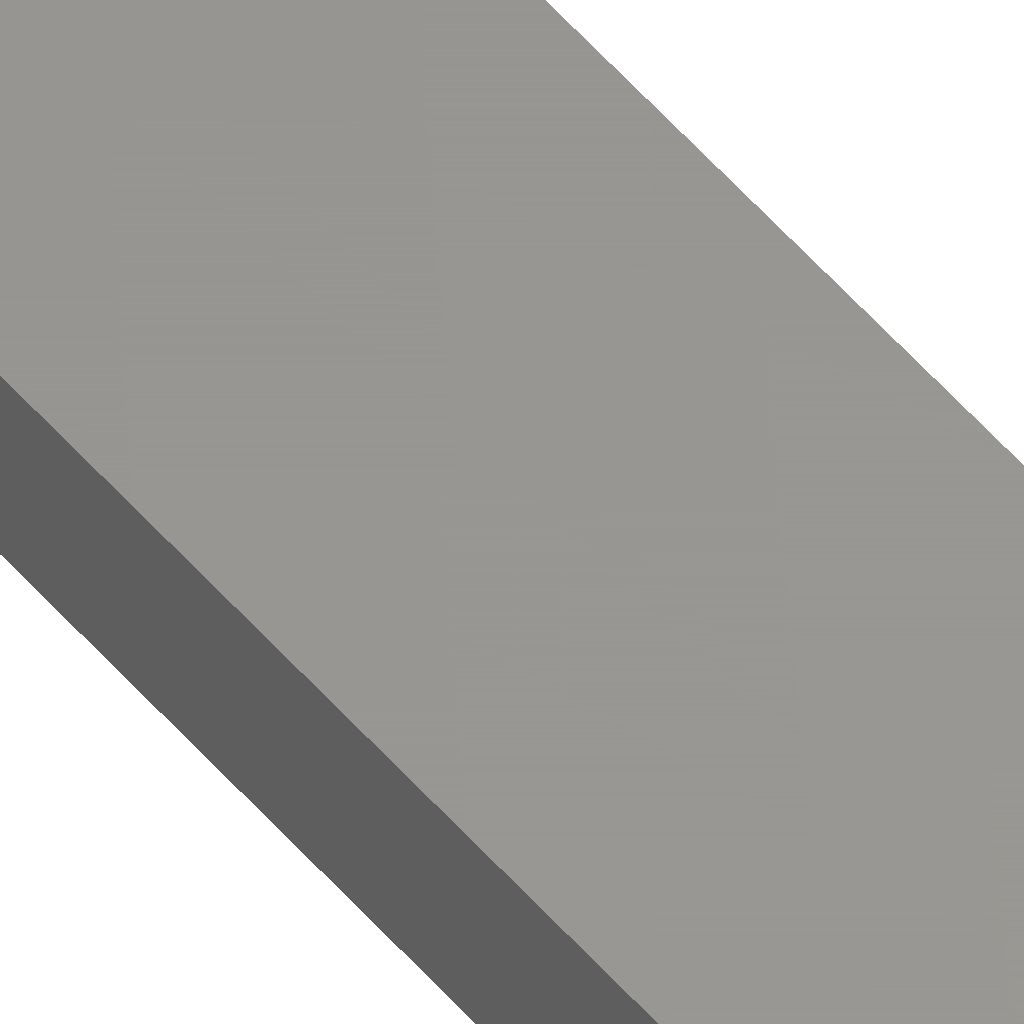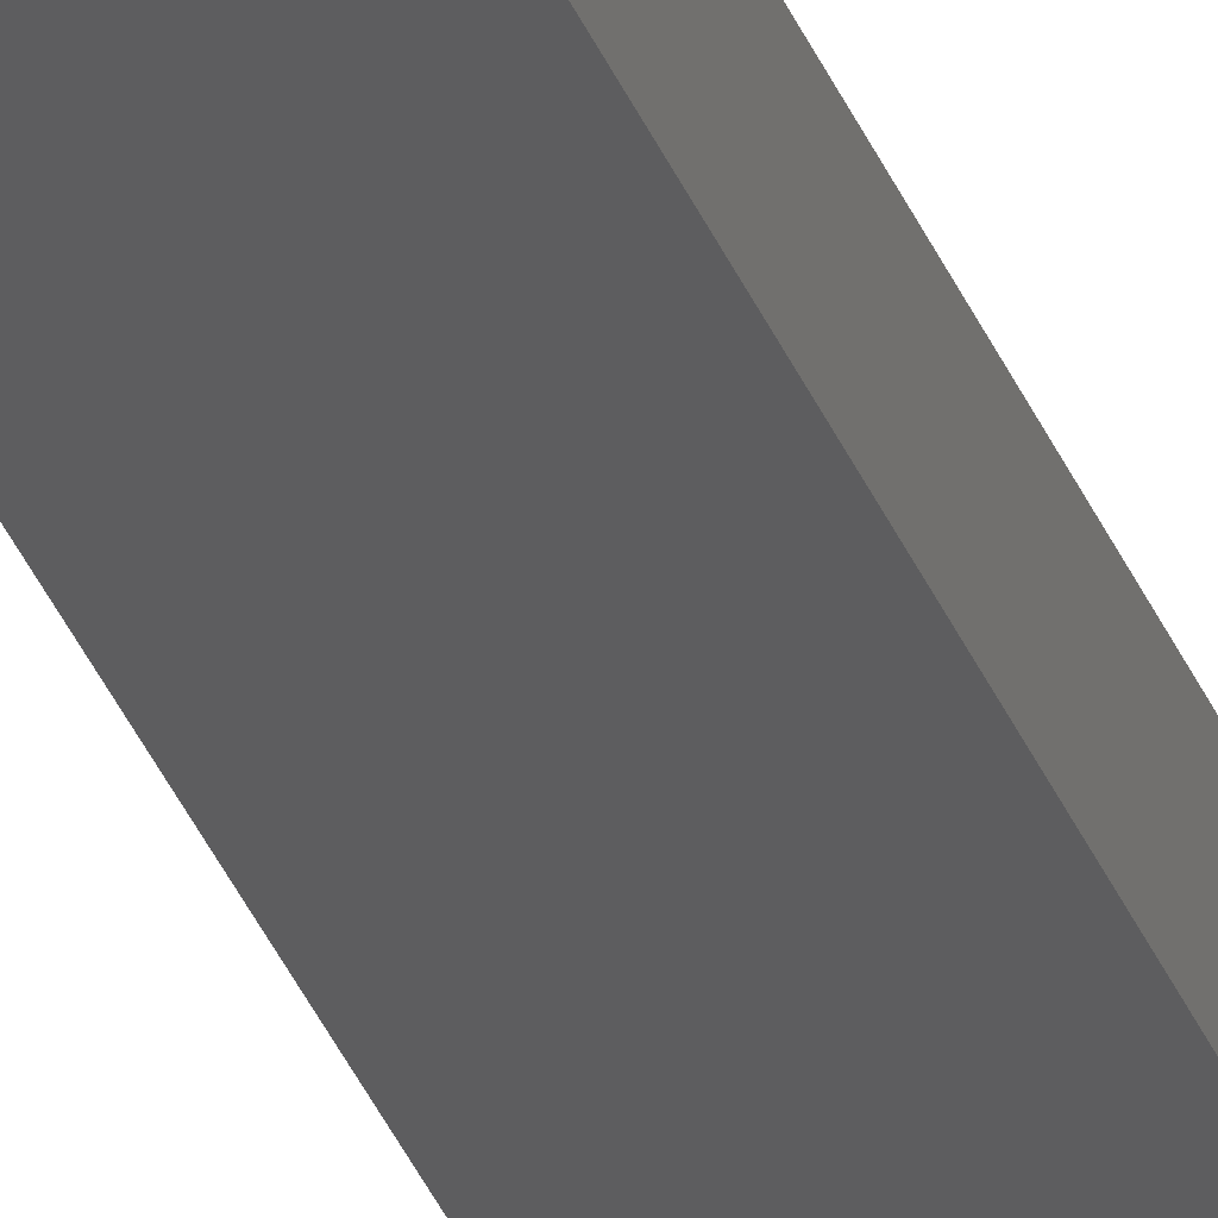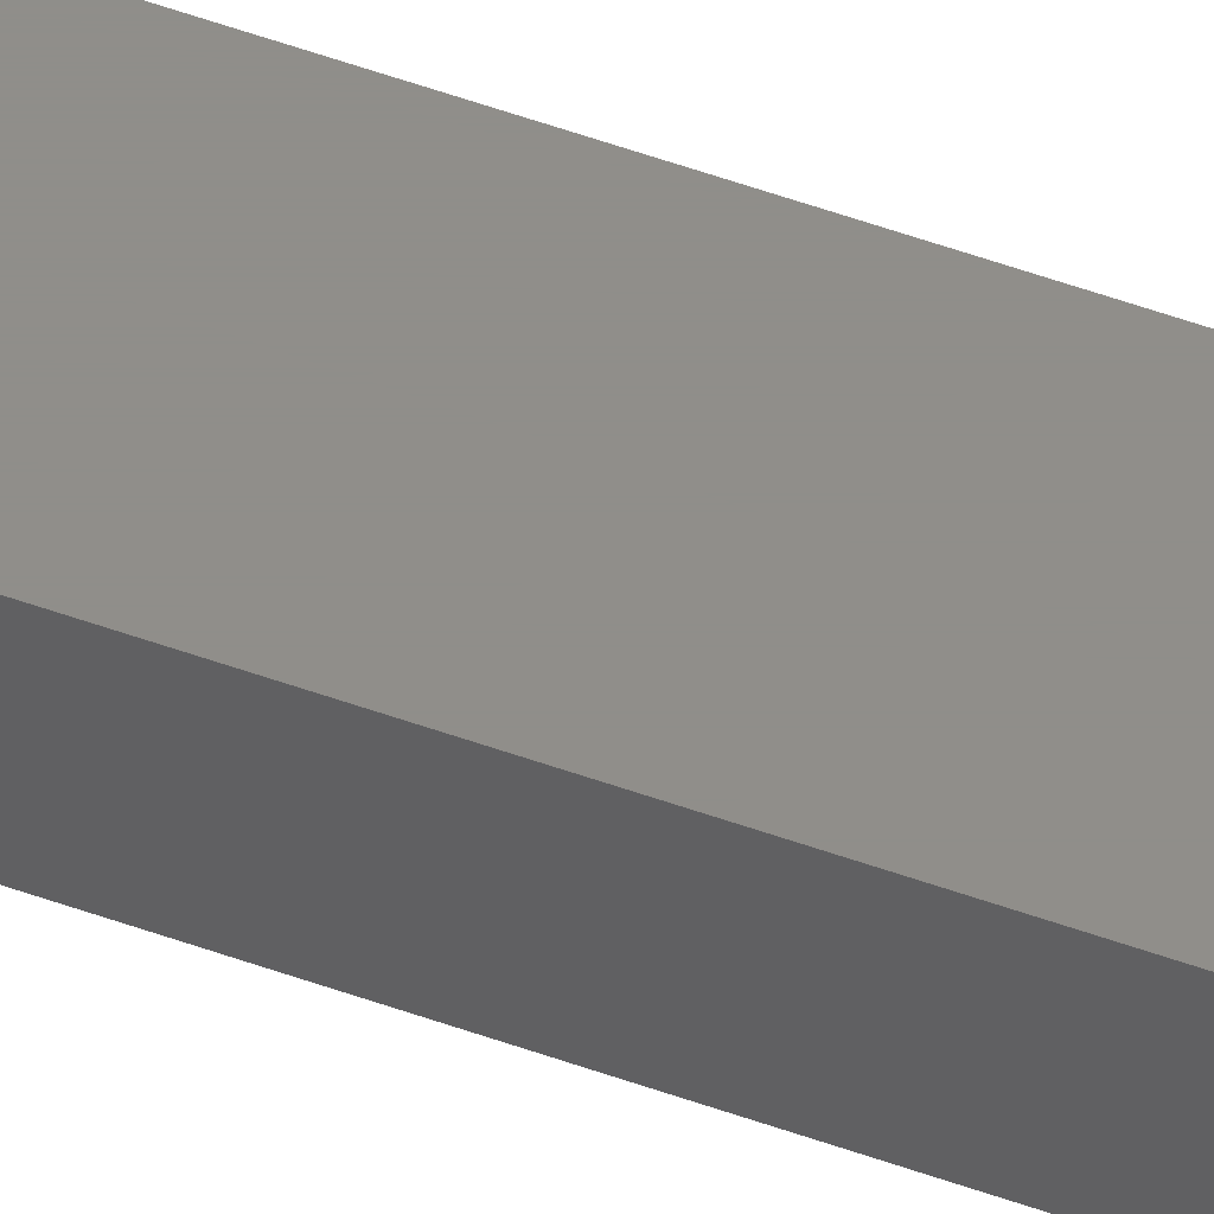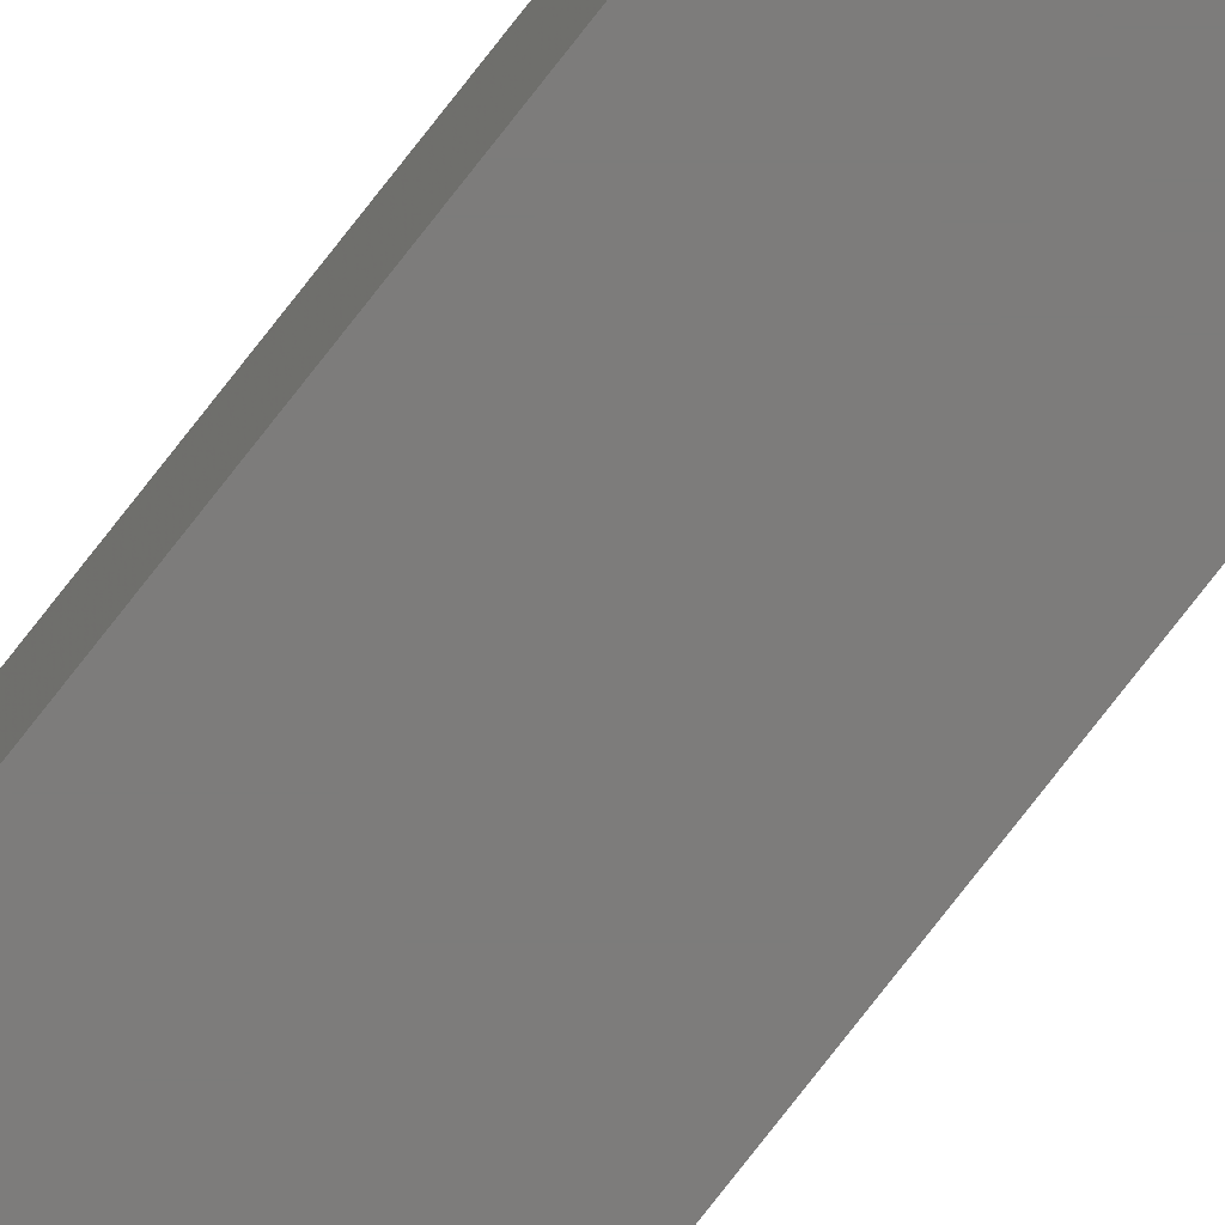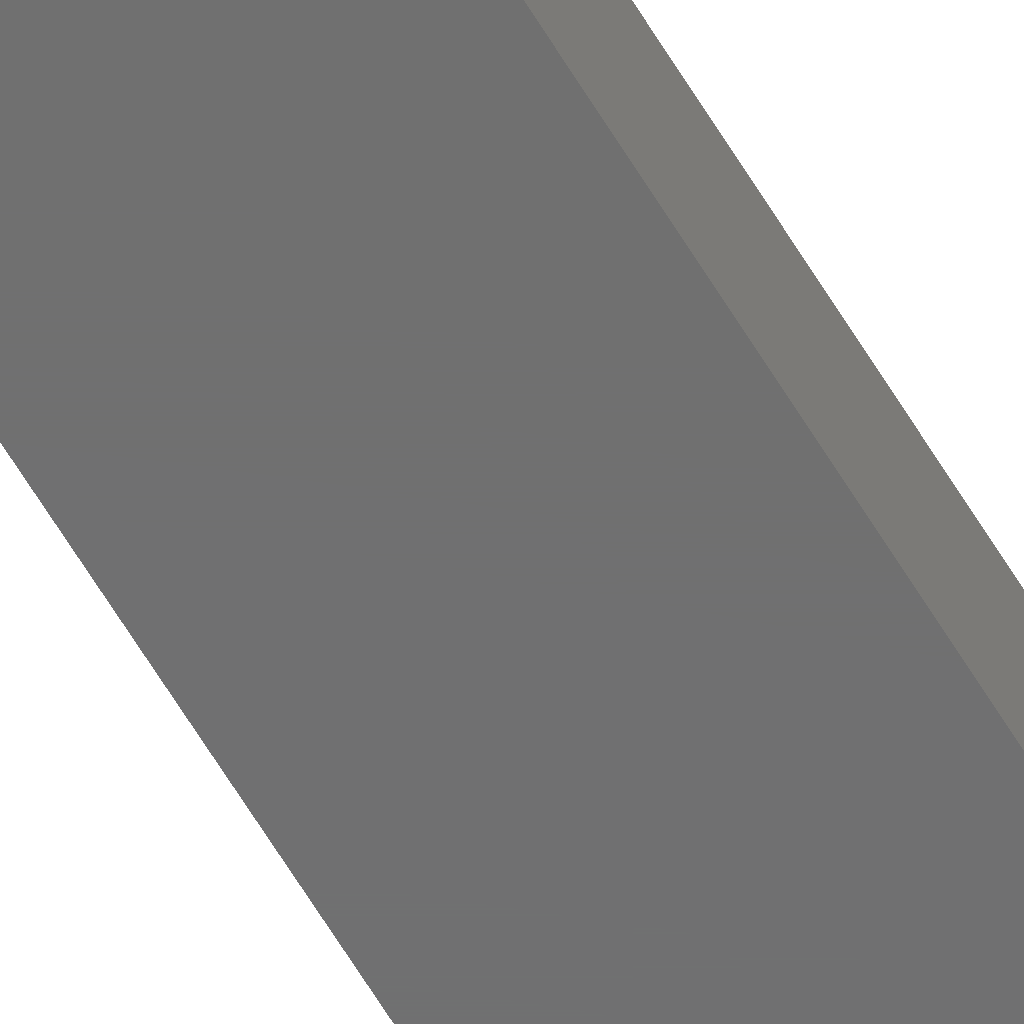
<metadata>
{"format":"stl","ext":"stl","renderer":"f3d","projection":"perspective","resolution":1024,"background":"white","views":[{"elev":58.4,"azim":139.0,"up":"+Y"},{"elev":-32.6,"azim":-161.4,"up":"+Y"},{"elev":44.9,"azim":113.7,"up":"+Y"},{"elev":-75.9,"azim":-37.7,"up":"+Y"},{"elev":-61.4,"azim":30.5,"up":"+Y"}]}
</metadata>
<code>
# stl→obj: 16 verts, 28 faces
v -0.03125 0 -0.75
v -0.02344 -0.007812 -0.75
v -0.03125 -0.02344 -0.75
v 0.01612 2.958e-18 -0.75
v 0.008306 -0.007812 -0.75
v 0.01612 -0.02344 -0.75
v -0.02344 -0.01562 -0.75
v 0.008306 -0.01562 -0.75
v 0.008306 -0.01562 0.7422
v 0.008306 -0.007812 0.7422
v -0.02344 -0.01562 0.7422
v -0.02344 -0.007812 0.7422
v -0.03125 -0.02344 0.75
v 0.01612 -0.02344 0.75
v -0.03125 1.665e-16 0.75
v 0.01612 1.695e-16 0.75
f 1 2 3
f 1 4 2
f 4 5 2
f 4 6 5
f 2 7 3
f 6 3 7
f 6 7 8
f 6 8 5
f 8 9 5
f 5 9 10
f 11 7 12
f 12 7 2
f 2 5 12
f 12 5 10
f 7 11 8
f 8 11 9
f 9 11 10
f 10 11 12
f 3 6 13
f 13 6 14
f 1 15 4
f 4 15 16
f 13 15 3
f 3 15 1
f 14 16 13
f 13 16 15
f 6 4 14
f 14 4 16

</code>
